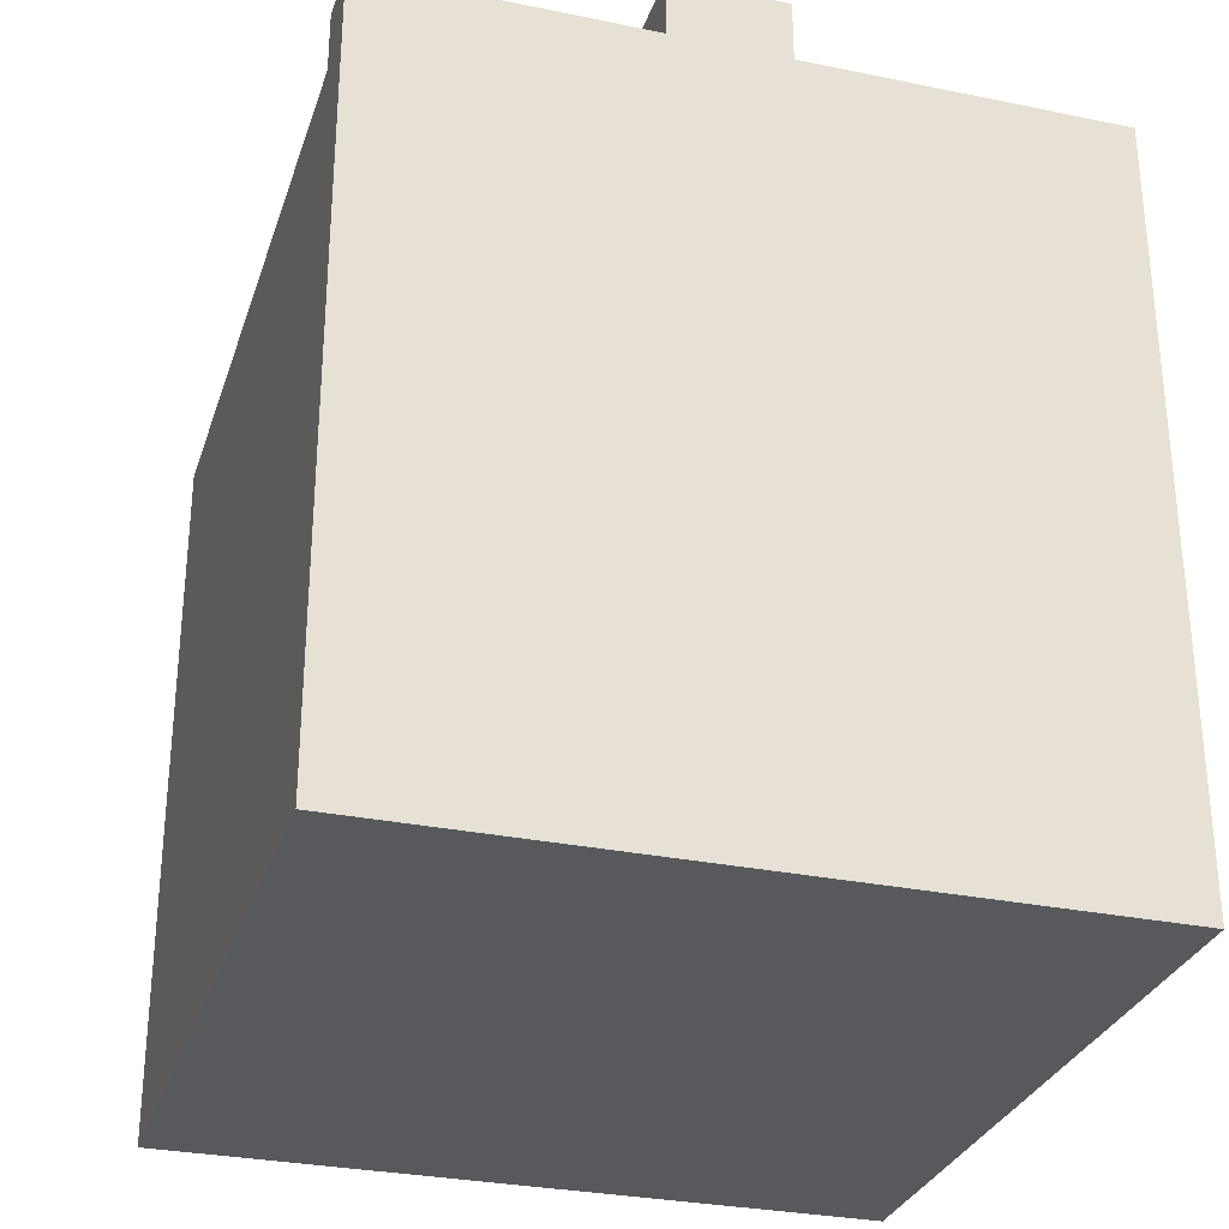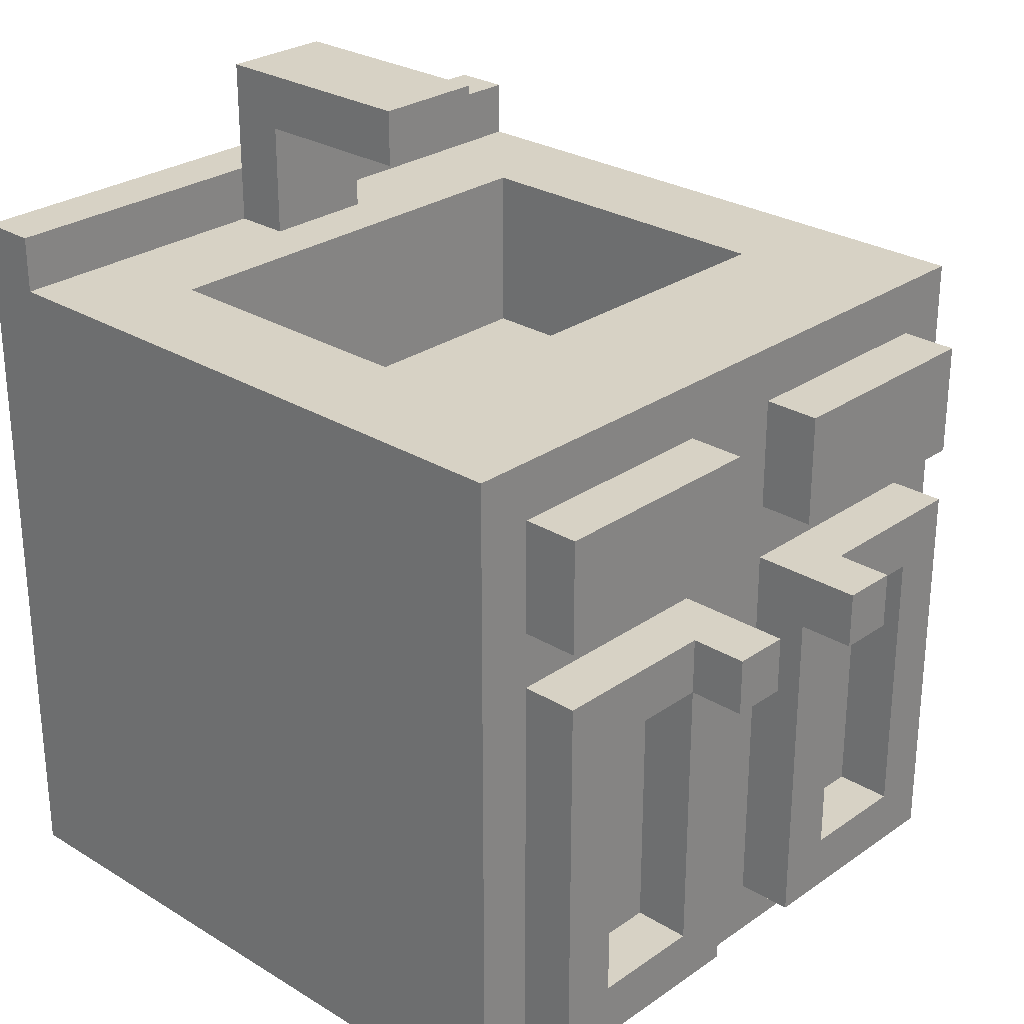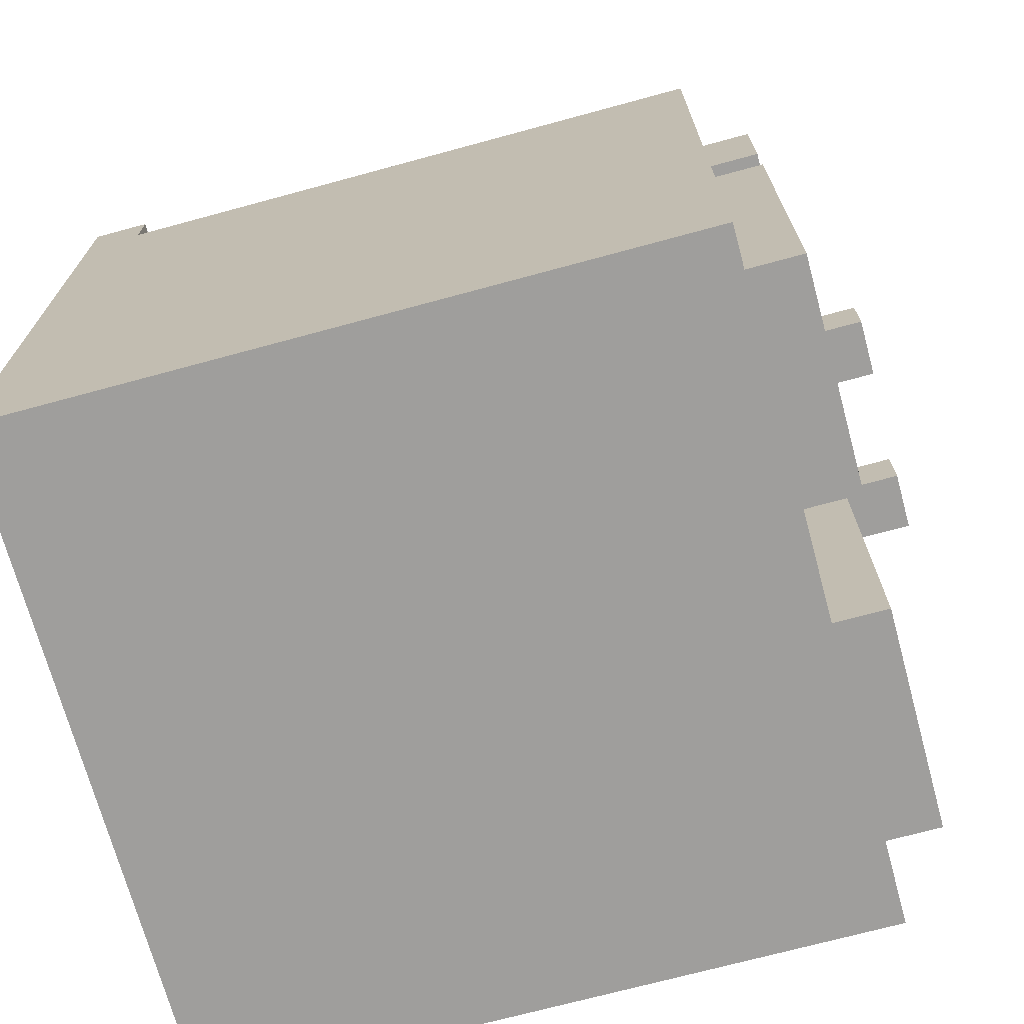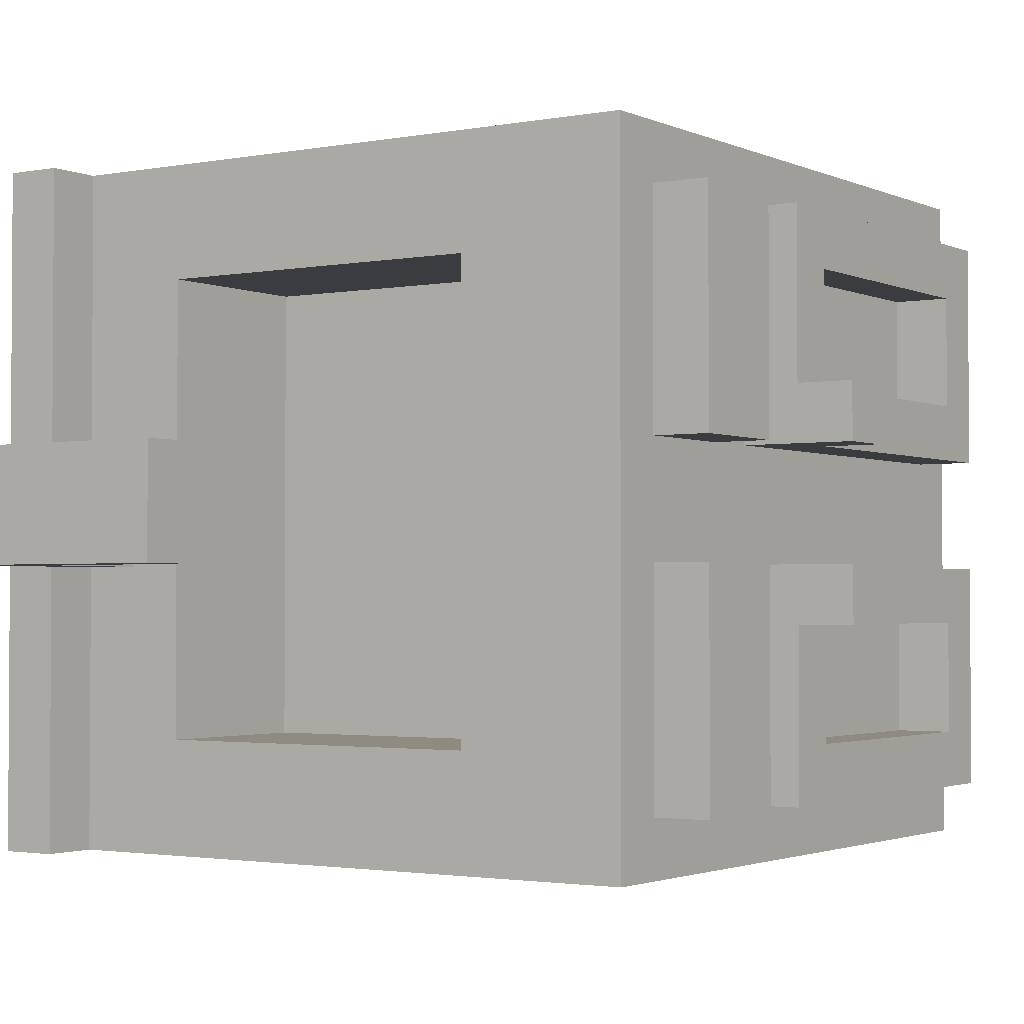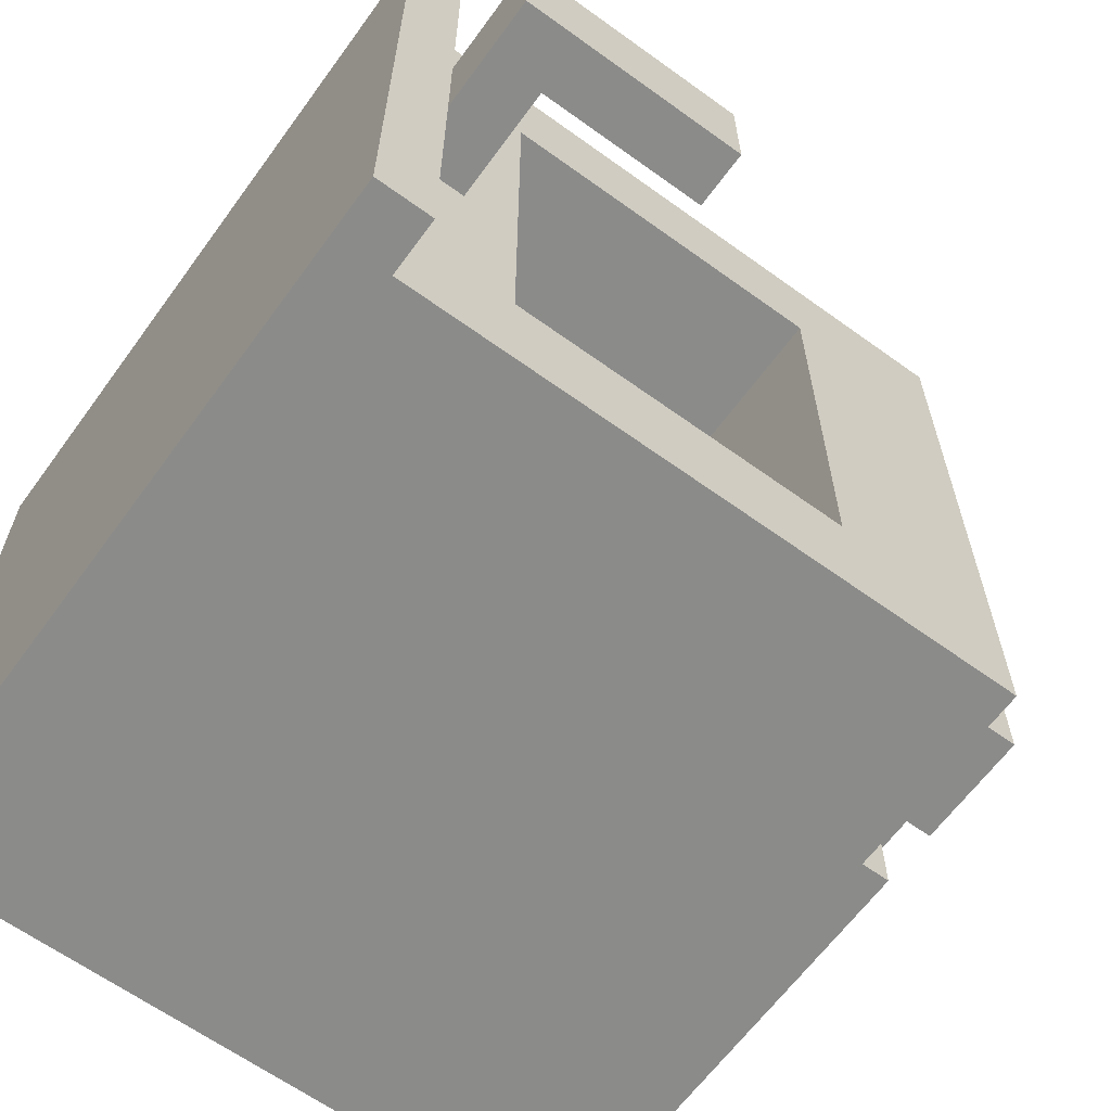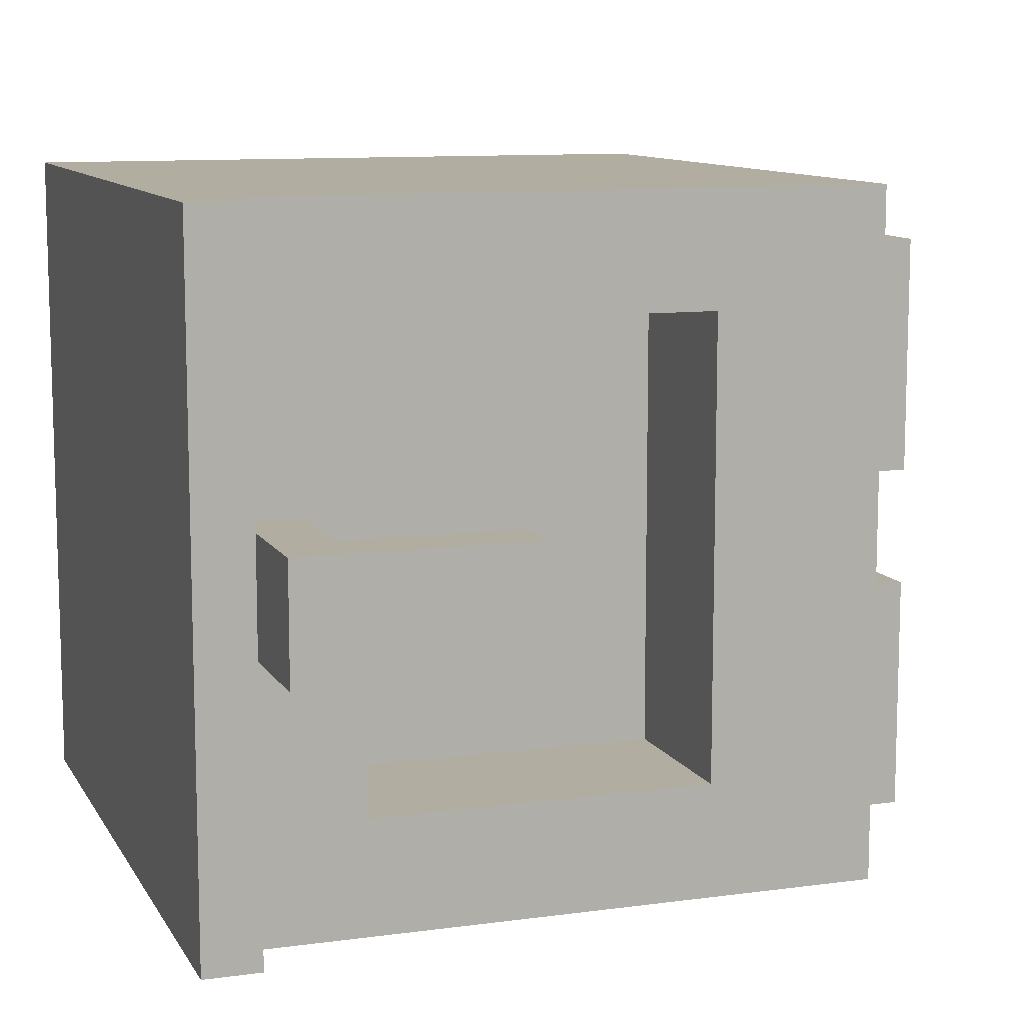
<metadata>
{"format":"obj","ext":"obj","renderer":"f3d","projection":"perspective","resolution":1024,"background":"white","views":[{"elev":-30.0,"azim":73.3,"up":"+Y"},{"elev":27.3,"azim":-136.8,"up":"+Y"},{"elev":-71.0,"azim":-164.8,"up":"+Y"},{"elev":-2.1,"azim":-146.4,"up":"+Z"},{"elev":-63.7,"azim":143.9,"up":"+Z"},{"elev":10.5,"azim":161.0,"up":"+Z"}]}
</metadata>
<code>
g apt:drawer-bathroom-sink
v -7 7 2
v -7 7 1
v -7 7 -1
v -7 7 -2
v -7 8 2
v -7 8 1
v -7 8 -1
v -7 8 -2
v -6 1 5
v -6 1 1
v -6 1 -1
v -6 1 -5
v -6 2 4
v -6 2 2
v -6 2 -2
v -6 2 -4
v -6 7 4
v -6 7 2
v -6 7 1
v -6 7 -1
v -6 7 -2
v -6 7 -4
v -6 8 5
v -6 8 2
v -6 8 -2
v -6 8 -5
v -6 9 5
v -6 9 1
v -6 9 -1
v -6 9 -5
v -6 11 5
v -6 11 1
v -6 11 -1
v -6 11 -5
v -5 0 6
v -5 0 -6
v -5 1 5
v -5 1 1
v -5 1 -1
v -5 1 -5
v -5 2 4
v -5 2 2
v -5 2 -2
v -5 2 -4
v -5 7 4
v -5 7 2
v -5 7 -2
v -5 7 -4
v -5 8 5
v -5 8 1
v -5 8 -1
v -5 8 -5
v -5 9 5
v -5 9 1
v -5 9 -1
v -5 9 -5
v -5 11 6
v -5 11 5
v -5 11 1
v -5 11 -1
v -5 11 -5
v -5 11 -6
v -5 12 6
v -5 12 -6
v 2 14 1
v 2 14 -1
v 2 15 1
v 2 15 -1
v 4 9 4
v 4 9 -4
v 4 11 4
v 4 11 -4
v 4 12 4
v 4 12 -4
v 5 12 1
v 5 12 -1
v 5 14 1
v 5 14 -1
v 6 12 6
v 6 12 1
v 6 12 -1
v 6 12 -6
v 6 13 6
v 6 13 1
v 6 13 -1
v 6 13 -6
v -2 9 4
v -2 9 -4
v -2 11 4
v -2 11 -4
v -2 12 4
v -2 12 -4
v 6 13 1
v 6 13 -1
v 6 15 1
v 6 15 -1
v 7 0 6
v 7 0 -6
v 7 11 6
v 7 11 1
v 7 11 -0
v 7 11 -6
v 7 12 1
v 7 12 -0
v 7 13 6
v 7 13 -6
v -5 0 6
v -5 11 6
v -5 12 6
v 6 12 6
v 6 13 6
v 7 0 6
v 7 11 6
v 7 13 6
v -6 1 5
v -6 8 5
v -6 9 5
v -6 11 5
v -5 1 5
v -5 8 5
v -5 9 5
v -5 11 5
v -7 7 2
v -7 8 2
v -6 2 2
v -6 7 2
v -6 8 2
v -5 2 2
v -5 7 2
v 2 14 1
v 2 15 1
v 5 12 1
v 5 14 1
v 6 12 1
v 6 13 1
v 6 15 1
v -7 7 -1
v -7 8 -1
v -6 1 -1
v -6 7 -1
v -6 8 -1
v -6 9 -1
v -6 11 -1
v -5 1 -1
v -5 8 -1
v -5 9 -1
v -5 11 -1
v -6 2 -4
v -6 7 -4
v -5 2 -4
v -5 7 -4
v -2 9 -4
v -2 11 -4
v -2 12 -4
v 4 9 -4
v 4 11 -4
v 4 12 -4
v -6 2 4
v -6 7 4
v -5 2 4
v -5 7 4
v -2 9 4
v -2 11 4
v -2 12 4
v 4 9 4
v 4 11 4
v 4 12 4
v -7 7 1
v -7 8 1
v -6 1 1
v -6 7 1
v -6 8 1
v -6 9 1
v -6 11 1
v -5 1 1
v -5 8 1
v -5 9 1
v -5 11 1
v 2 14 -1
v 2 15 -1
v 5 12 -1
v 5 14 -1
v 6 12 -1
v 6 13 -1
v 6 15 -1
v -7 7 -2
v -7 8 -2
v -6 2 -2
v -6 7 -2
v -6 8 -2
v -5 2 -2
v -5 7 -2
v -6 1 -5
v -6 8 -5
v -6 9 -5
v -6 11 -5
v -5 1 -5
v -5 8 -5
v -5 9 -5
v -5 11 -5
v -5 0 -6
v -5 11 -6
v -5 12 -6
v -4 0 -6
v -4 11 -6
v 6 0 -6
v 6 11 -6
v 6 12 -6
v 6 13 -6
v 7 0 -6
v 7 11 -6
v 7 13 -6
v -5 0 6
v 7 0 6
v -4 0 5
v 6 0 5
v -4 0 -5
v 6 0 -5
v -5 0 -6
v -4 0 -6
v 6 0 -6
v 7 0 -6
v -6 1 5
v -5 1 5
v -6 1 1
v -5 1 1
v -6 1 -1
v -5 1 -1
v -6 1 -5
v -5 1 -5
v -6 7 4
v -5 7 4
v -7 7 2
v -6 7 2
v -5 7 2
v -7 7 1
v -6 7 1
v -7 7 -1
v -6 7 -1
v -7 7 -2
v -6 7 -2
v -5 7 -2
v -6 7 -4
v -5 7 -4
v -6 9 5
v -5 9 5
v -6 9 1
v -5 9 1
v -6 9 -1
v -5 9 -1
v -6 9 -5
v -5 9 -5
v 2 14 1
v 5 14 1
v 2 14 -1
v 5 14 -1
v -6 2 4
v -5 2 4
v -6 2 2
v -5 2 2
v -6 2 -2
v -5 2 -2
v -6 2 -4
v -5 2 -4
v -6 8 5
v -5 8 5
v -7 8 2
v -6 8 2
v -7 8 1
v -6 8 1
v -5 8 1
v -7 8 -1
v -6 8 -1
v -5 8 -1
v -7 8 -2
v -6 8 -2
v -6 8 -5
v -5 8 -5
v -2 9 4
v 4 9 4
v -2 9 -4
v 4 9 -4
v -6 11 5
v -5 11 5
v -6 11 1
v -5 11 1
v -6 11 -1
v -5 11 -1
v -6 11 -5
v -5 11 -5
v -5 12 6
v 6 12 6
v -3 12 5
v 5 12 5
v -2 12 4
v 4 12 4
v 5 12 1
v 6 12 1
v 5 12 -1
v 6 12 -1
v -2 12 -4
v 4 12 -4
v -3 12 -5
v 5 12 -5
v -5 12 -6
v 6 12 -6
v 6 13 6
v 7 13 6
v 6 13 1
v 6 13 -1
v 6 13 -6
v 7 13 -6
v 2 15 1
v 6 15 1
v 2 15 -1
v 6 15 -1
f 5 2 1
f 6 2 5
f 7 4 3
f 8 4 7
f 13 10 9
f 14 10 13
f 15 12 11
f 16 12 15
f 17 13 9
f 18 10 14
f 19 10 18
f 20 15 11
f 21 15 20
f 22 12 16
f 23 17 9
f 23 18 17
f 24 18 23
f 25 22 21
f 26 12 22
f 26 22 25
f 31 28 27
f 32 28 31
f 33 30 29
f 34 30 33
f 37 36 35
f 38 36 37
f 39 36 38
f 40 36 39
f 45 42 41
f 46 42 45
f 47 44 43
f 48 44 47
f 49 37 35
f 50 39 38
f 51 39 50
f 52 36 40
f 53 51 50
f 53 52 51
f 53 50 49
f 53 49 35
f 54 52 53
f 55 52 54
f 56 36 52
f 56 52 55
f 57 53 35
f 58 53 57
f 59 55 54
f 60 55 59
f 61 36 56
f 62 36 61
f 63 58 57
f 63 60 59
f 63 62 61
f 63 61 60
f 63 59 58
f 64 62 63
f 67 66 65
f 68 66 67
f 71 70 69
f 72 70 71
f 73 72 71
f 74 72 73
f 77 76 75
f 78 76 77
f 83 80 79
f 84 80 83
f 85 82 81
f 86 82 85
f 87 88 89
f 89 88 90
f 89 90 91
f 91 90 92
f 93 94 95
f 95 94 96
f 97 98 99
f 99 98 100
f 100 98 101
f 101 98 102
f 99 100 103
f 100 101 103
f 101 102 104
f 103 101 104
f 99 103 105
f 103 104 105
f 104 102 106
f 105 104 106
f 110 109 108
f 112 108 107
f 113 111 110
f 113 108 112
f 113 110 108
f 114 111 113
f 119 116 115
f 120 116 119
f 121 118 117
f 122 118 121
f 126 124 123
f 127 124 126
f 128 126 125
f 129 126 128
f 133 131 130
f 134 133 132
f 135 133 134
f 136 131 133
f 136 133 135
f 140 138 137
f 141 138 140
f 144 140 139
f 144 141 140
f 145 141 144
f 146 143 142
f 147 143 146
f 150 149 148
f 151 149 150
f 155 153 152
f 156 154 153
f 156 153 155
f 157 154 156
f 158 159 160
f 160 159 161
f 162 163 165
f 163 164 166
f 165 163 166
f 166 164 167
f 168 169 171
f 171 169 172
f 170 171 175
f 171 172 175
f 175 172 176
f 173 174 177
f 177 174 178
f 179 180 182
f 181 182 183
f 183 182 184
f 182 180 185
f 184 182 185
f 186 187 189
f 189 187 190
f 188 189 191
f 191 189 192
f 193 194 197
f 197 194 198
f 195 196 199
f 199 196 200
f 201 202 204
f 202 203 205
f 204 202 205
f 204 205 206
f 205 203 207
f 206 205 207
f 207 203 208
f 206 207 210
f 208 209 211
f 210 207 211
f 207 208 211
f 211 209 212
f 215 214 213
f 216 214 215
f 217 215 213
f 217 216 215
f 218 214 216
f 218 216 217
f 219 217 213
f 220 218 217
f 220 217 219
f 221 214 218
f 221 218 220
f 222 214 221
f 225 224 223
f 226 224 225
f 229 228 227
f 230 228 229
f 234 232 231
f 235 232 234
f 236 234 233
f 237 234 236
f 240 239 238
f 241 239 240
f 243 242 241
f 244 242 243
f 247 246 245
f 248 246 247
f 251 250 249
f 252 250 251
f 255 254 253
f 256 254 255
f 257 258 259
f 259 258 260
f 261 262 263
f 263 262 264
f 265 266 268
f 267 268 269
f 268 266 270
f 269 268 270
f 270 266 271
f 272 273 275
f 273 274 276
f 275 273 276
f 276 274 277
f 277 274 278
f 279 280 281
f 281 280 282
f 283 284 285
f 285 284 286
f 287 288 289
f 289 288 290
f 291 292 293
f 293 292 294
f 293 294 295
f 295 294 296
f 294 292 297
f 296 294 297
f 297 292 298
f 296 297 299
f 293 295 301
f 296 299 302
f 291 293 303
f 301 302 303
f 293 301 303
f 302 299 304
f 303 302 304
f 299 300 304
f 291 303 305
f 303 304 305
f 304 300 306
f 305 304 306
f 307 308 309
f 309 308 310
f 310 308 311
f 311 308 312
f 313 314 315
f 315 314 316

</code>
